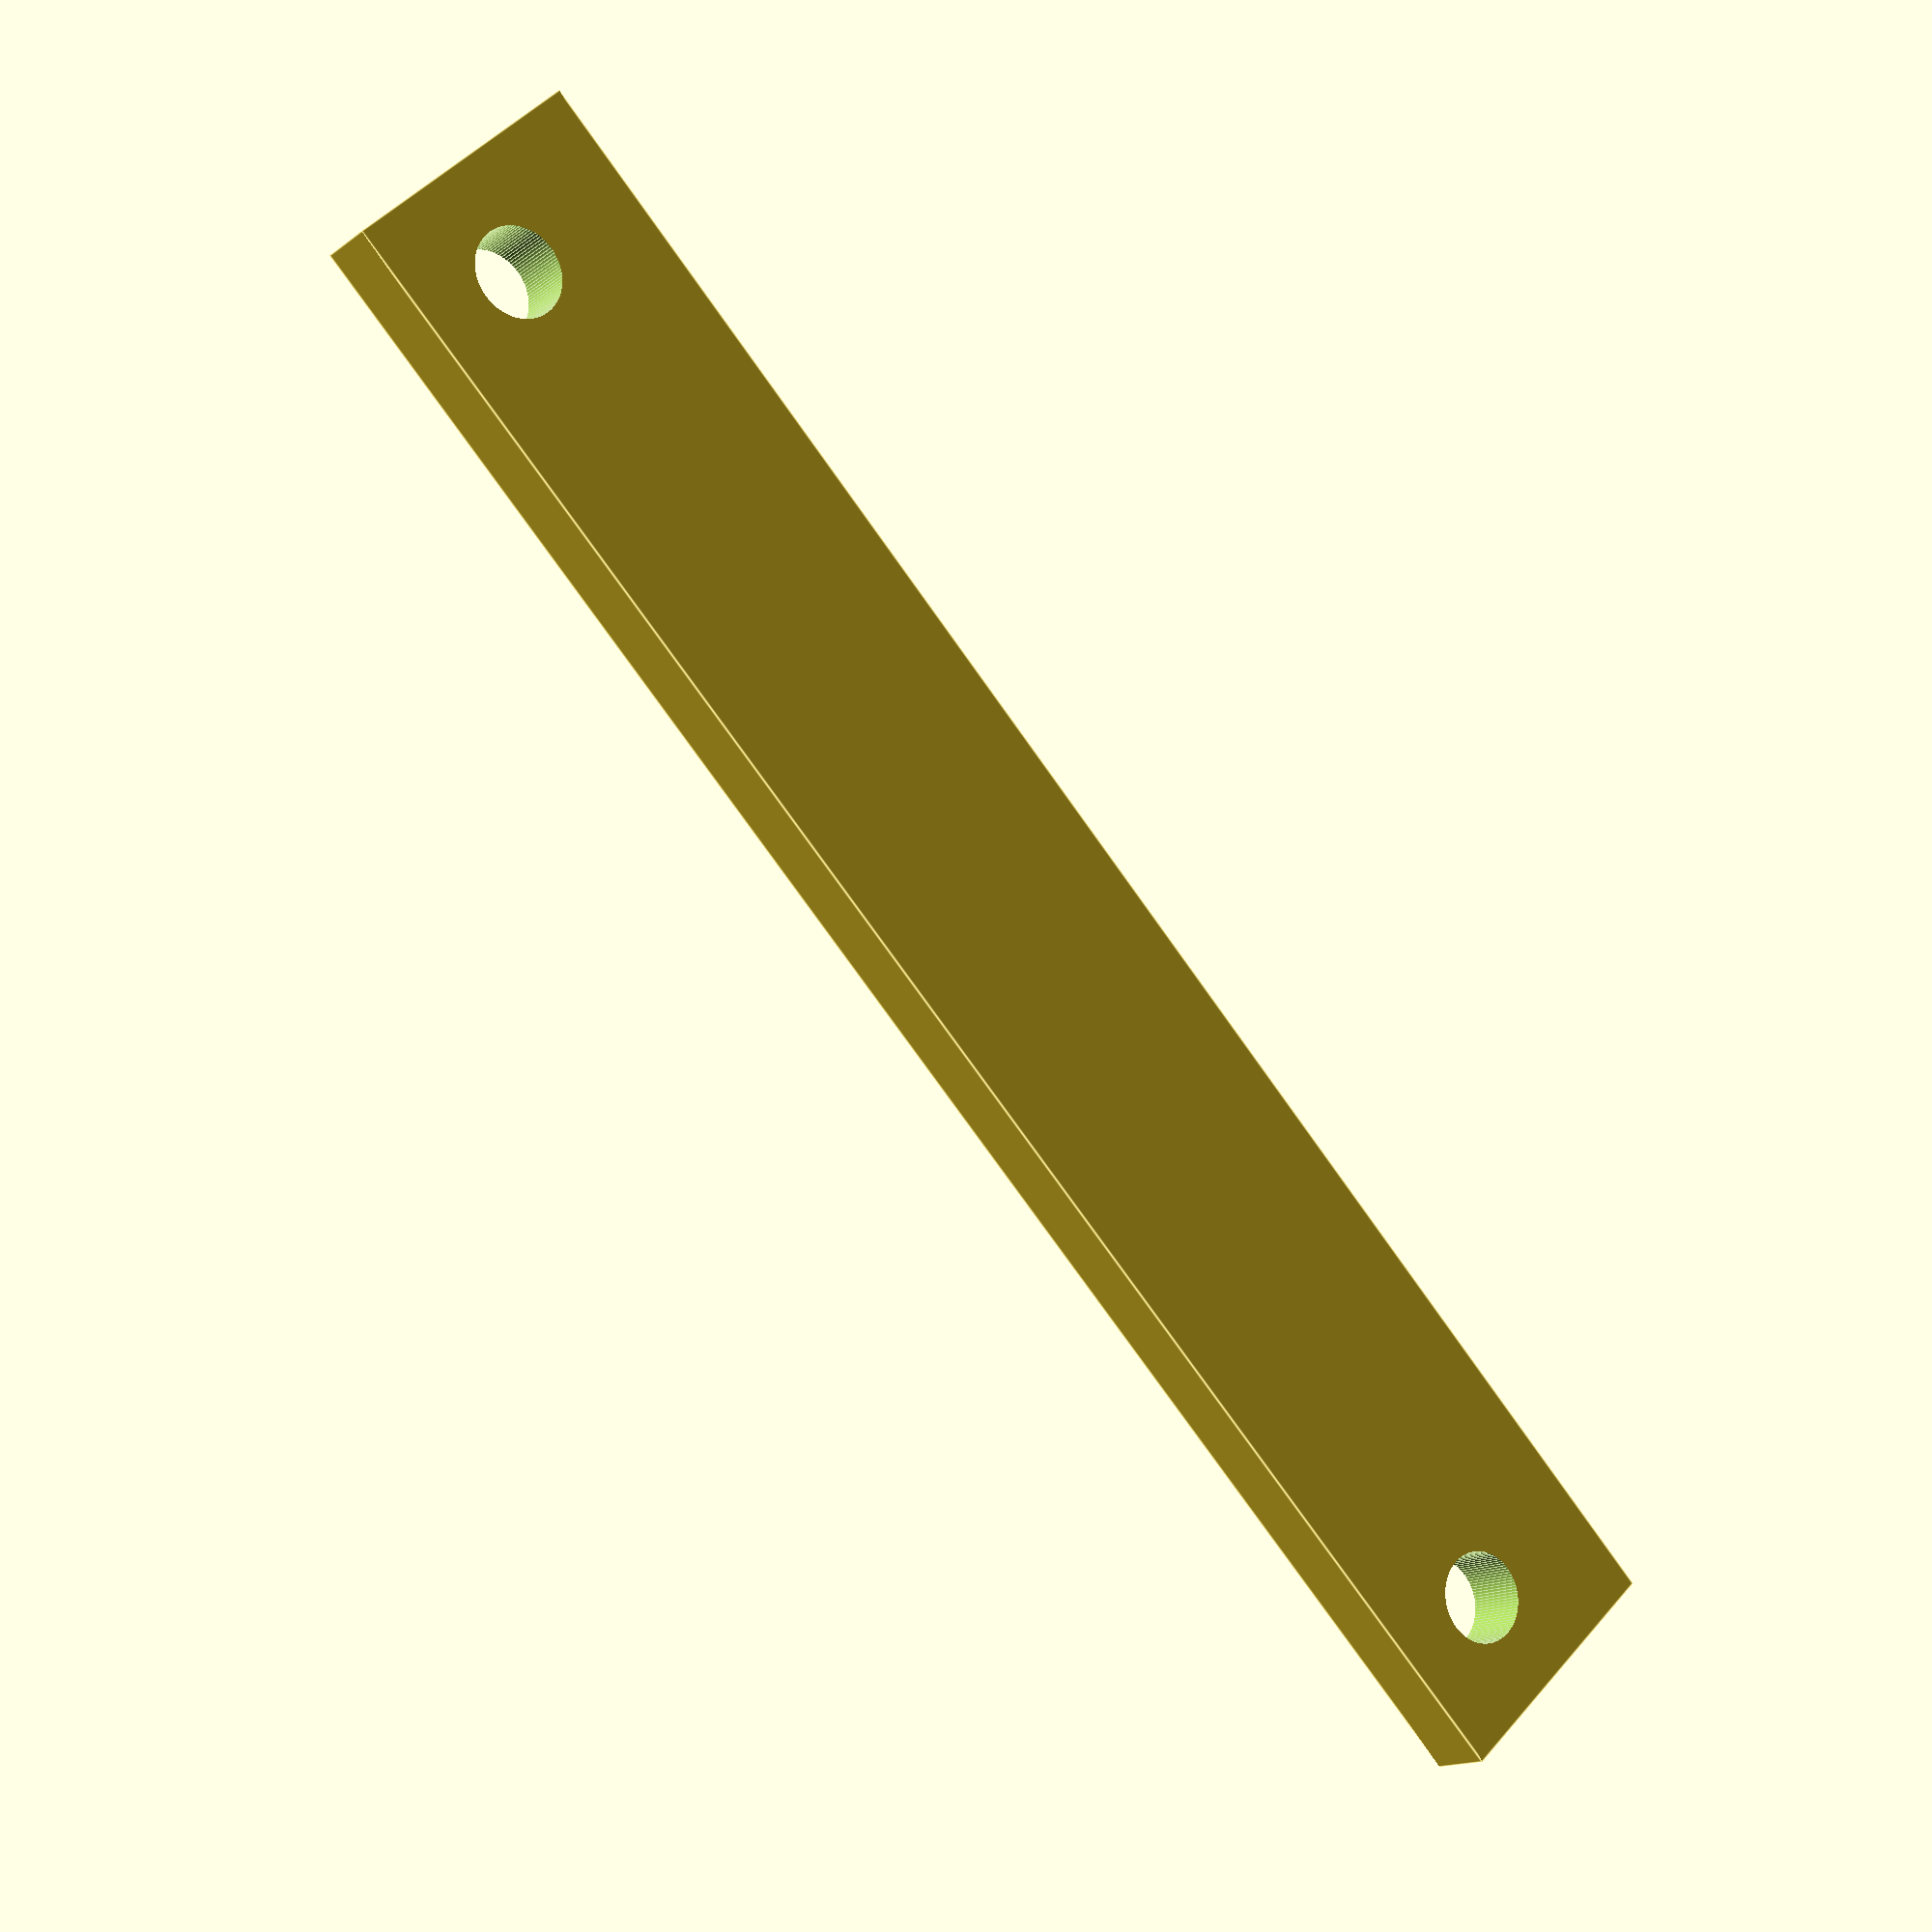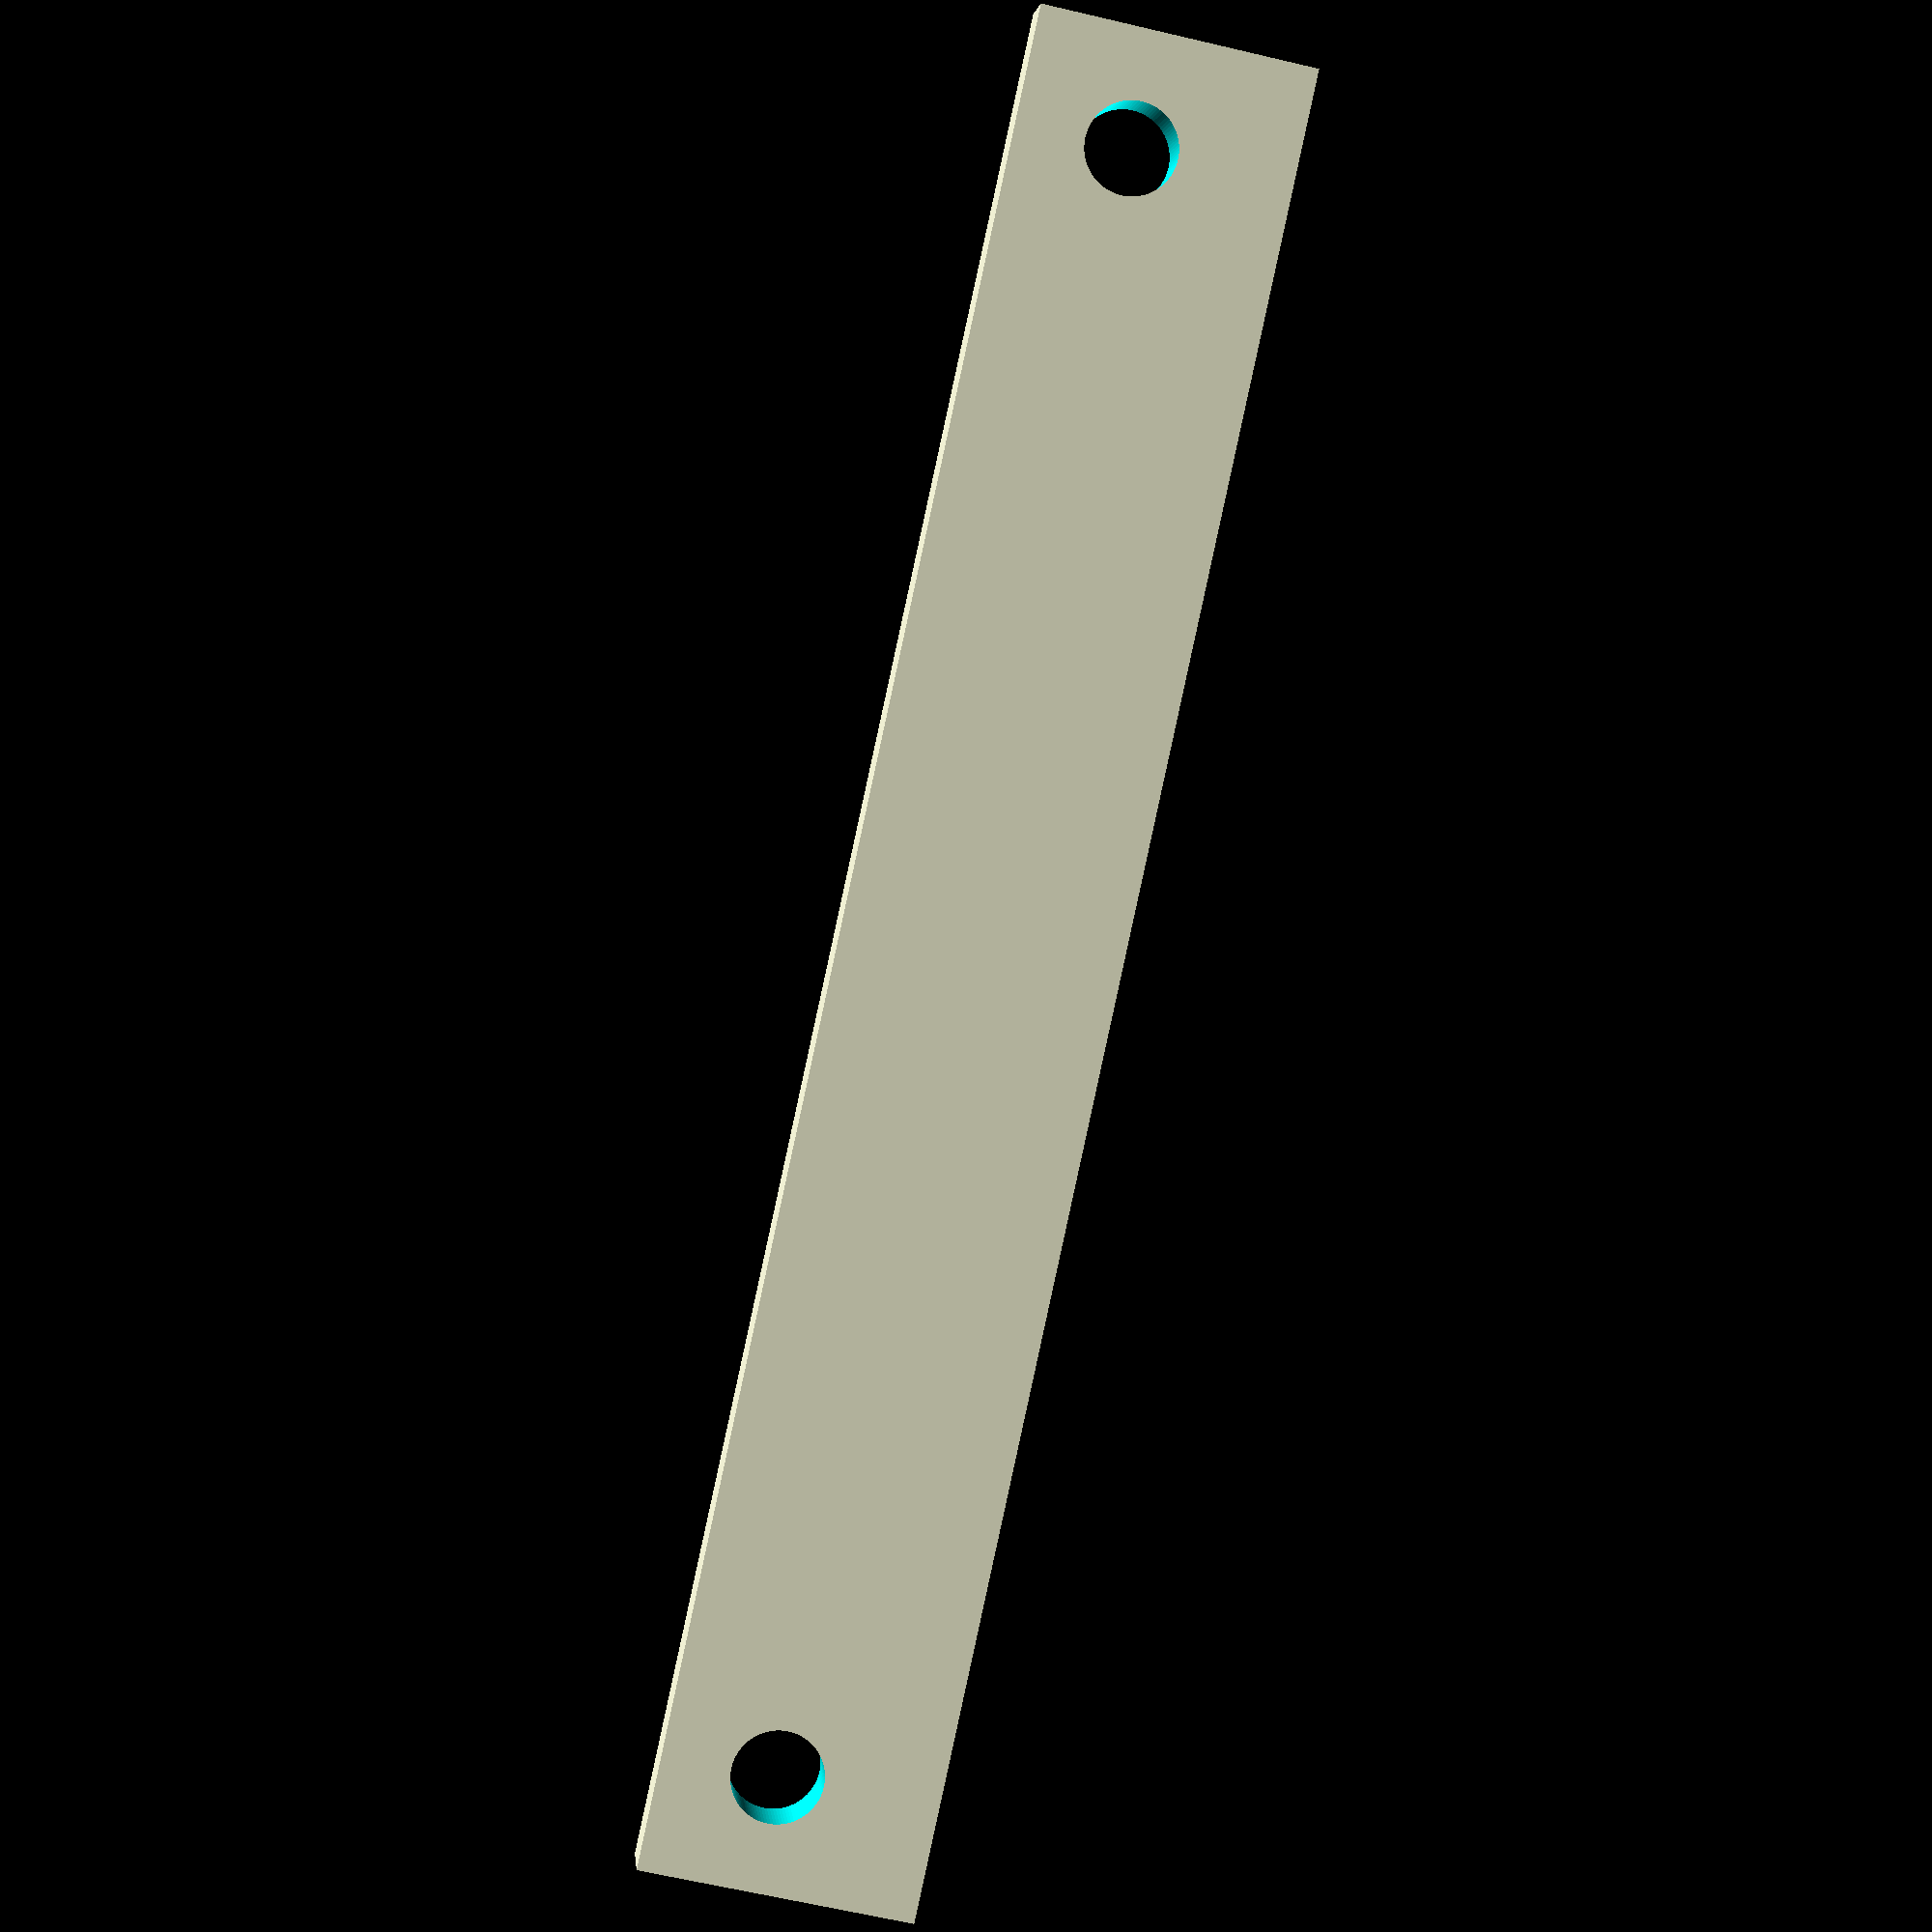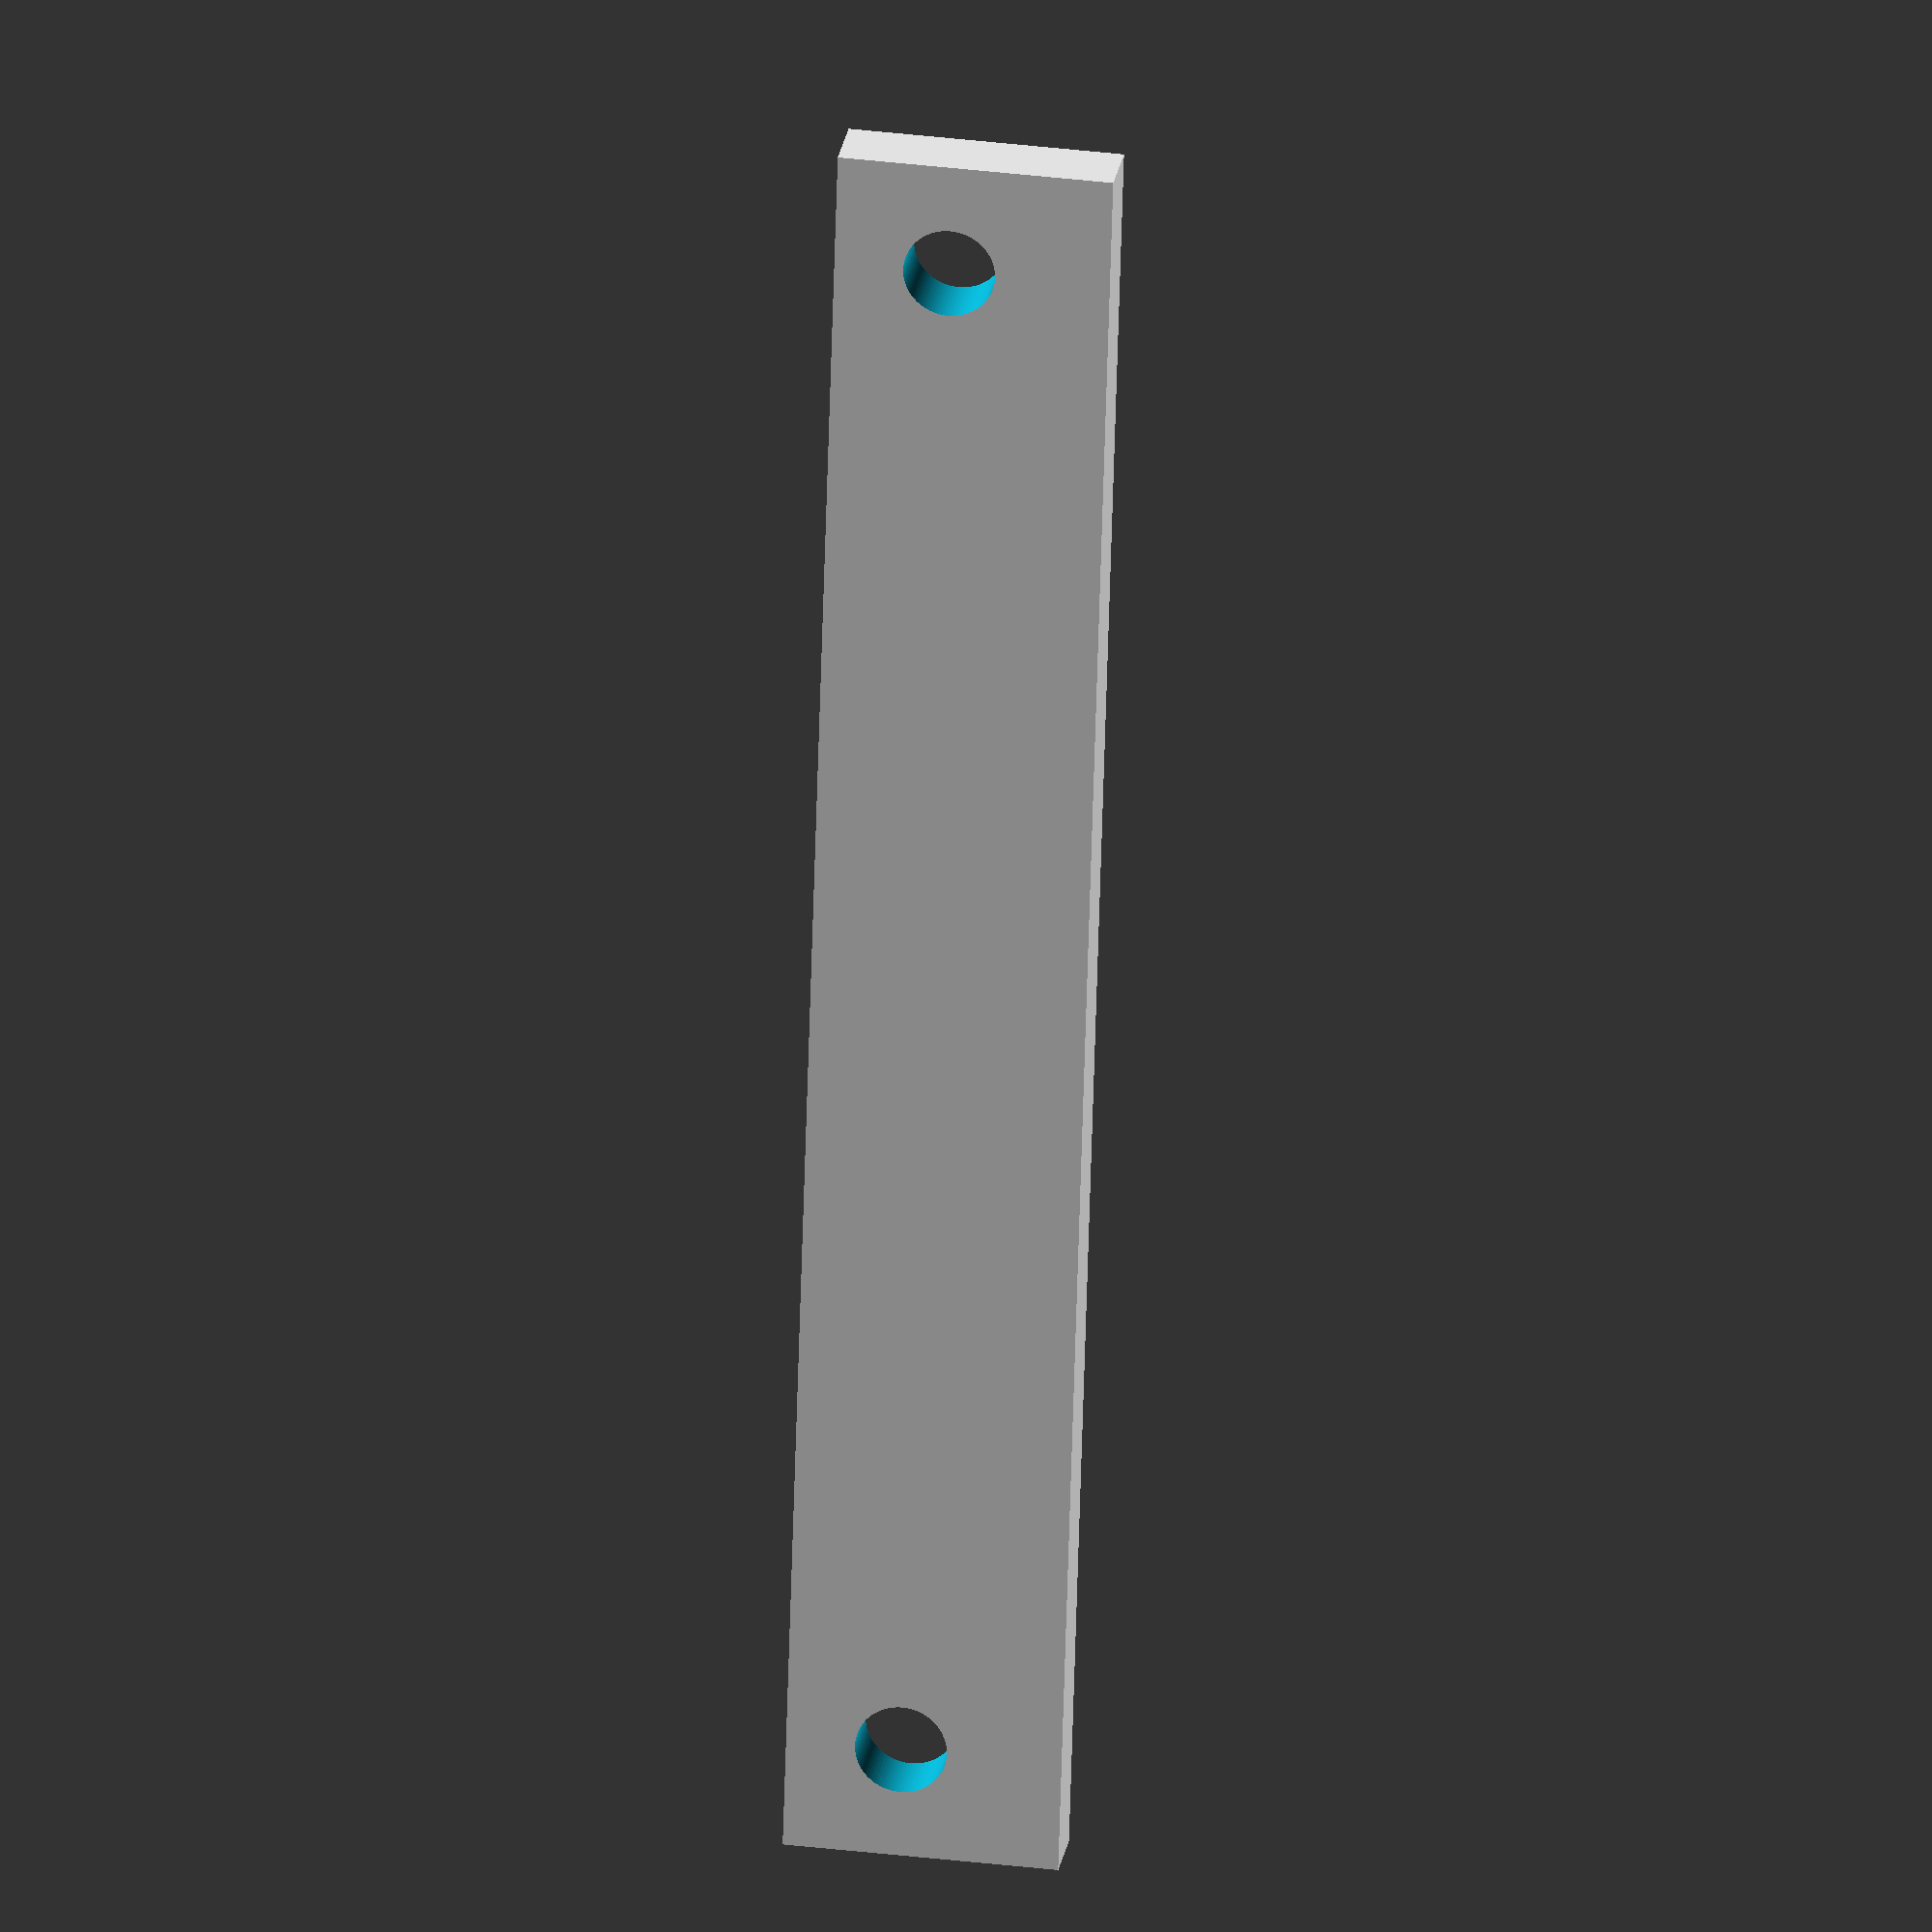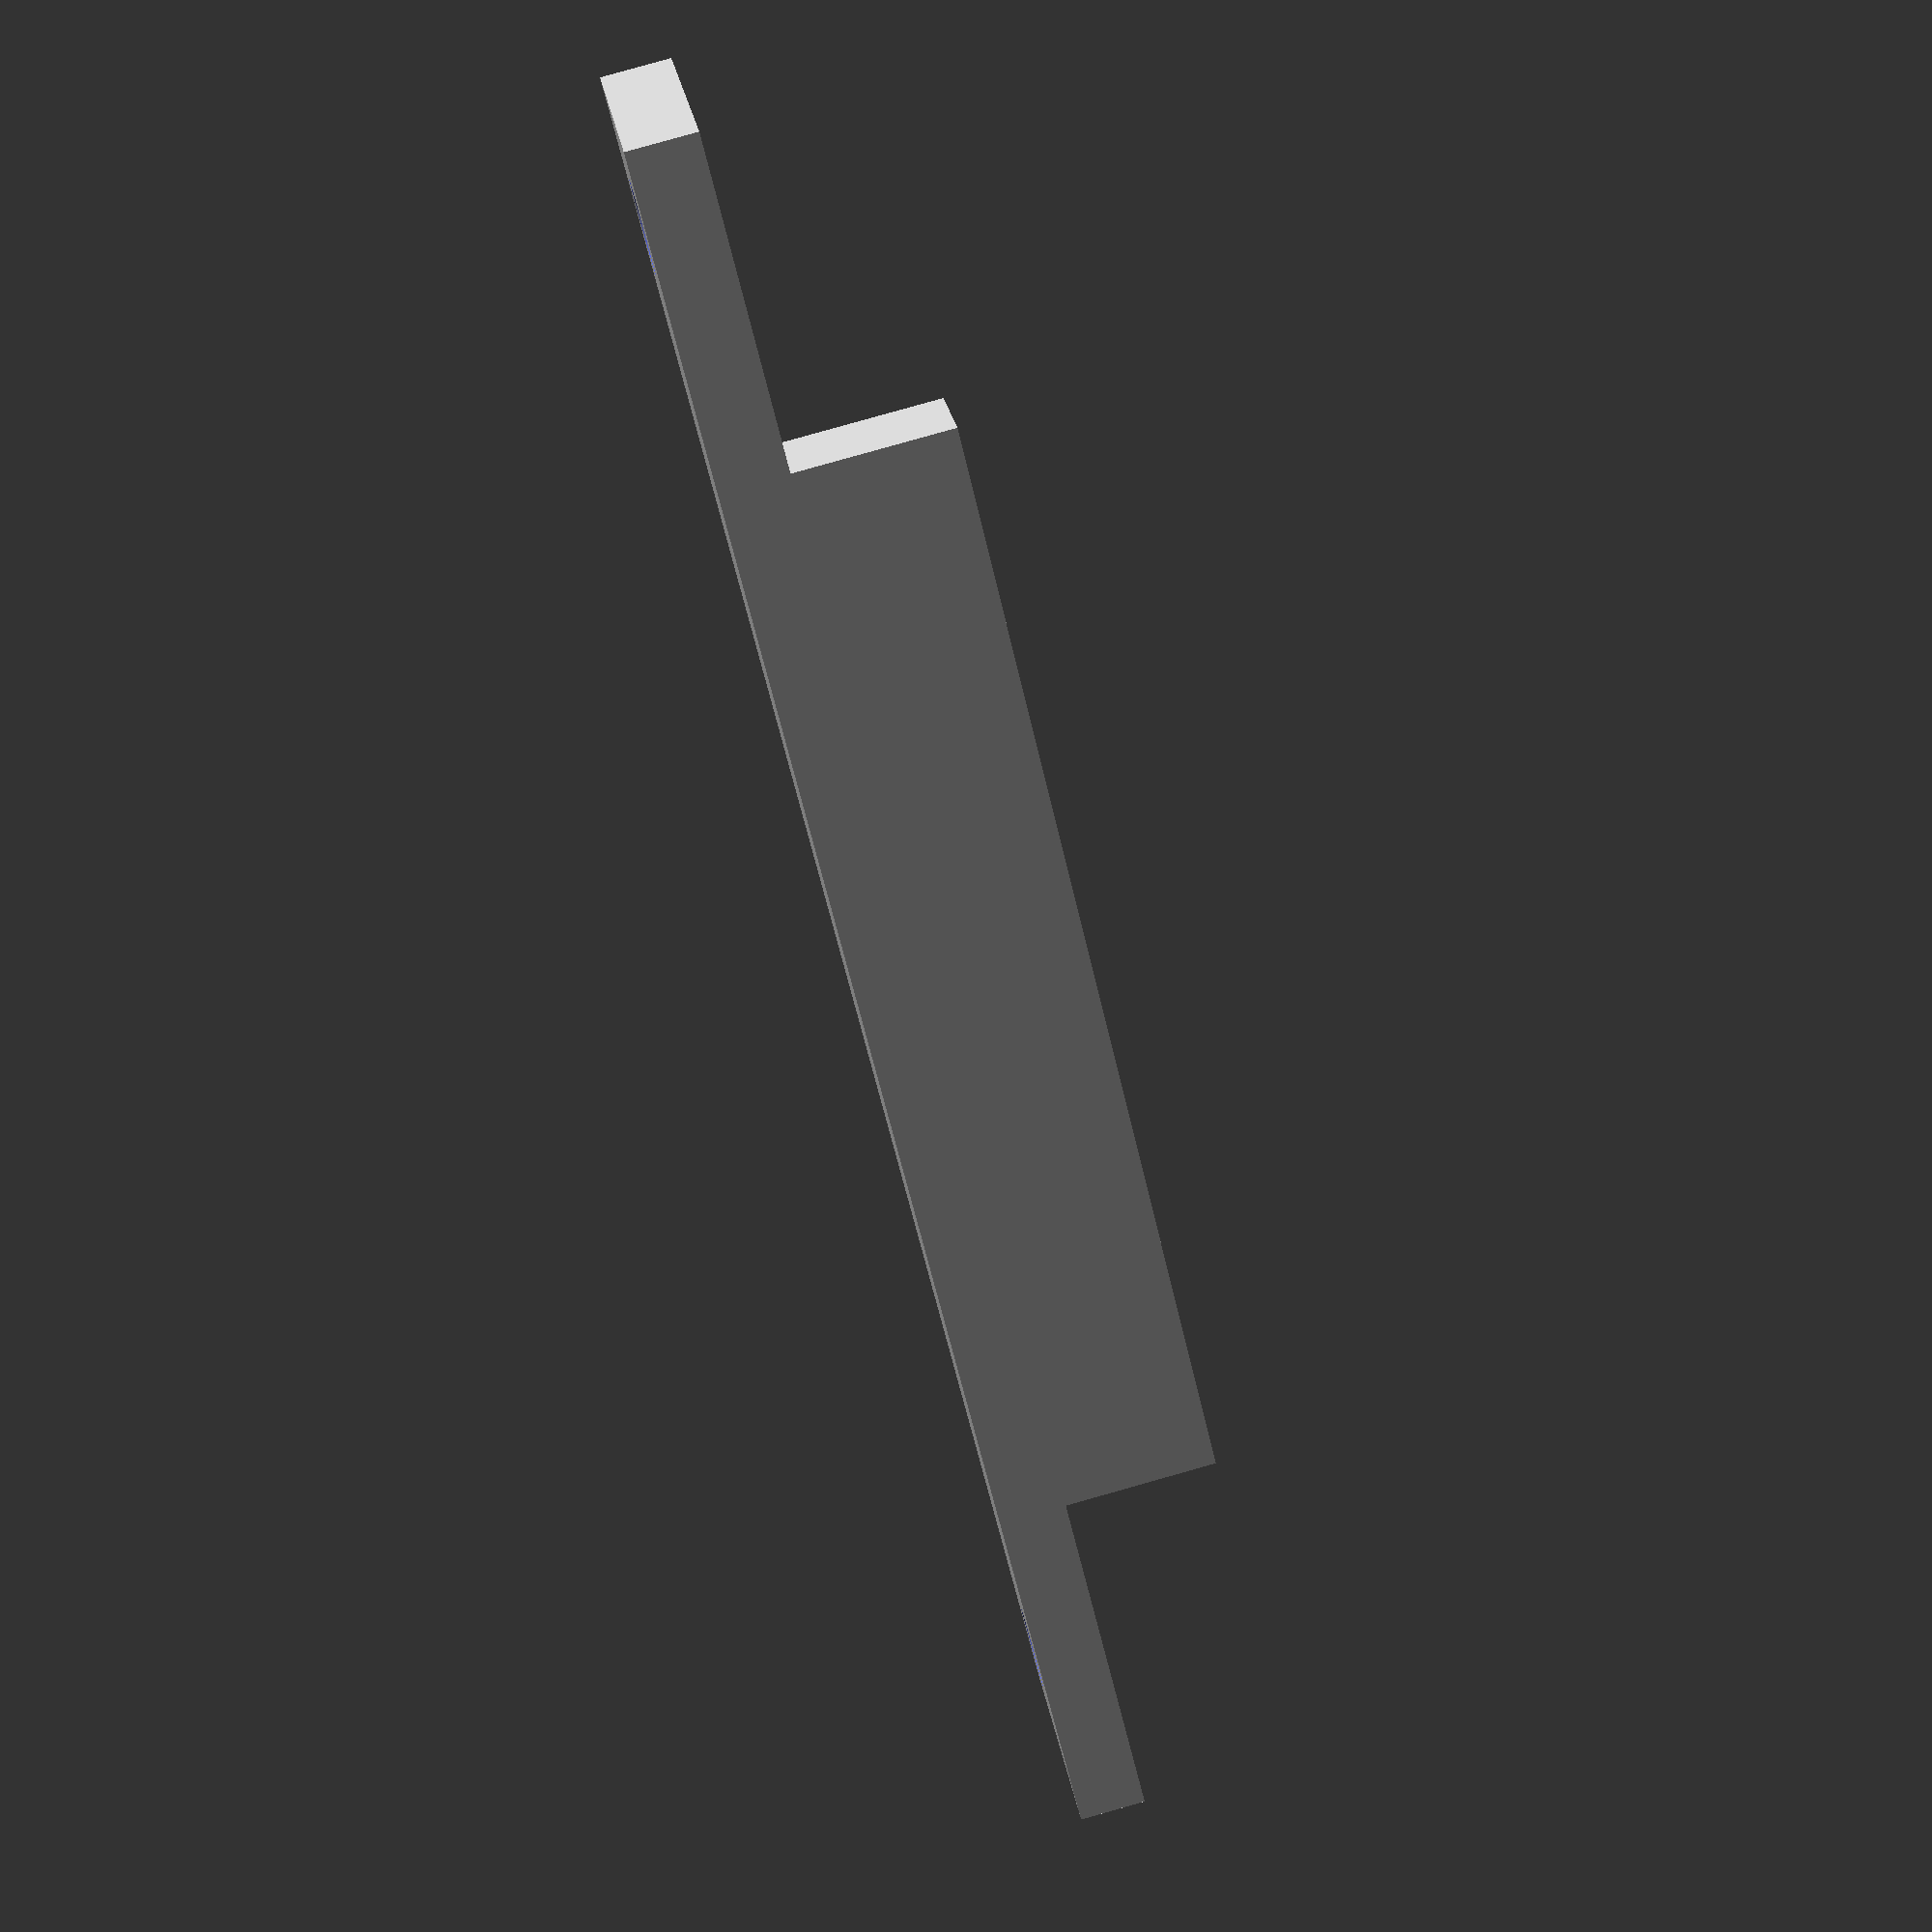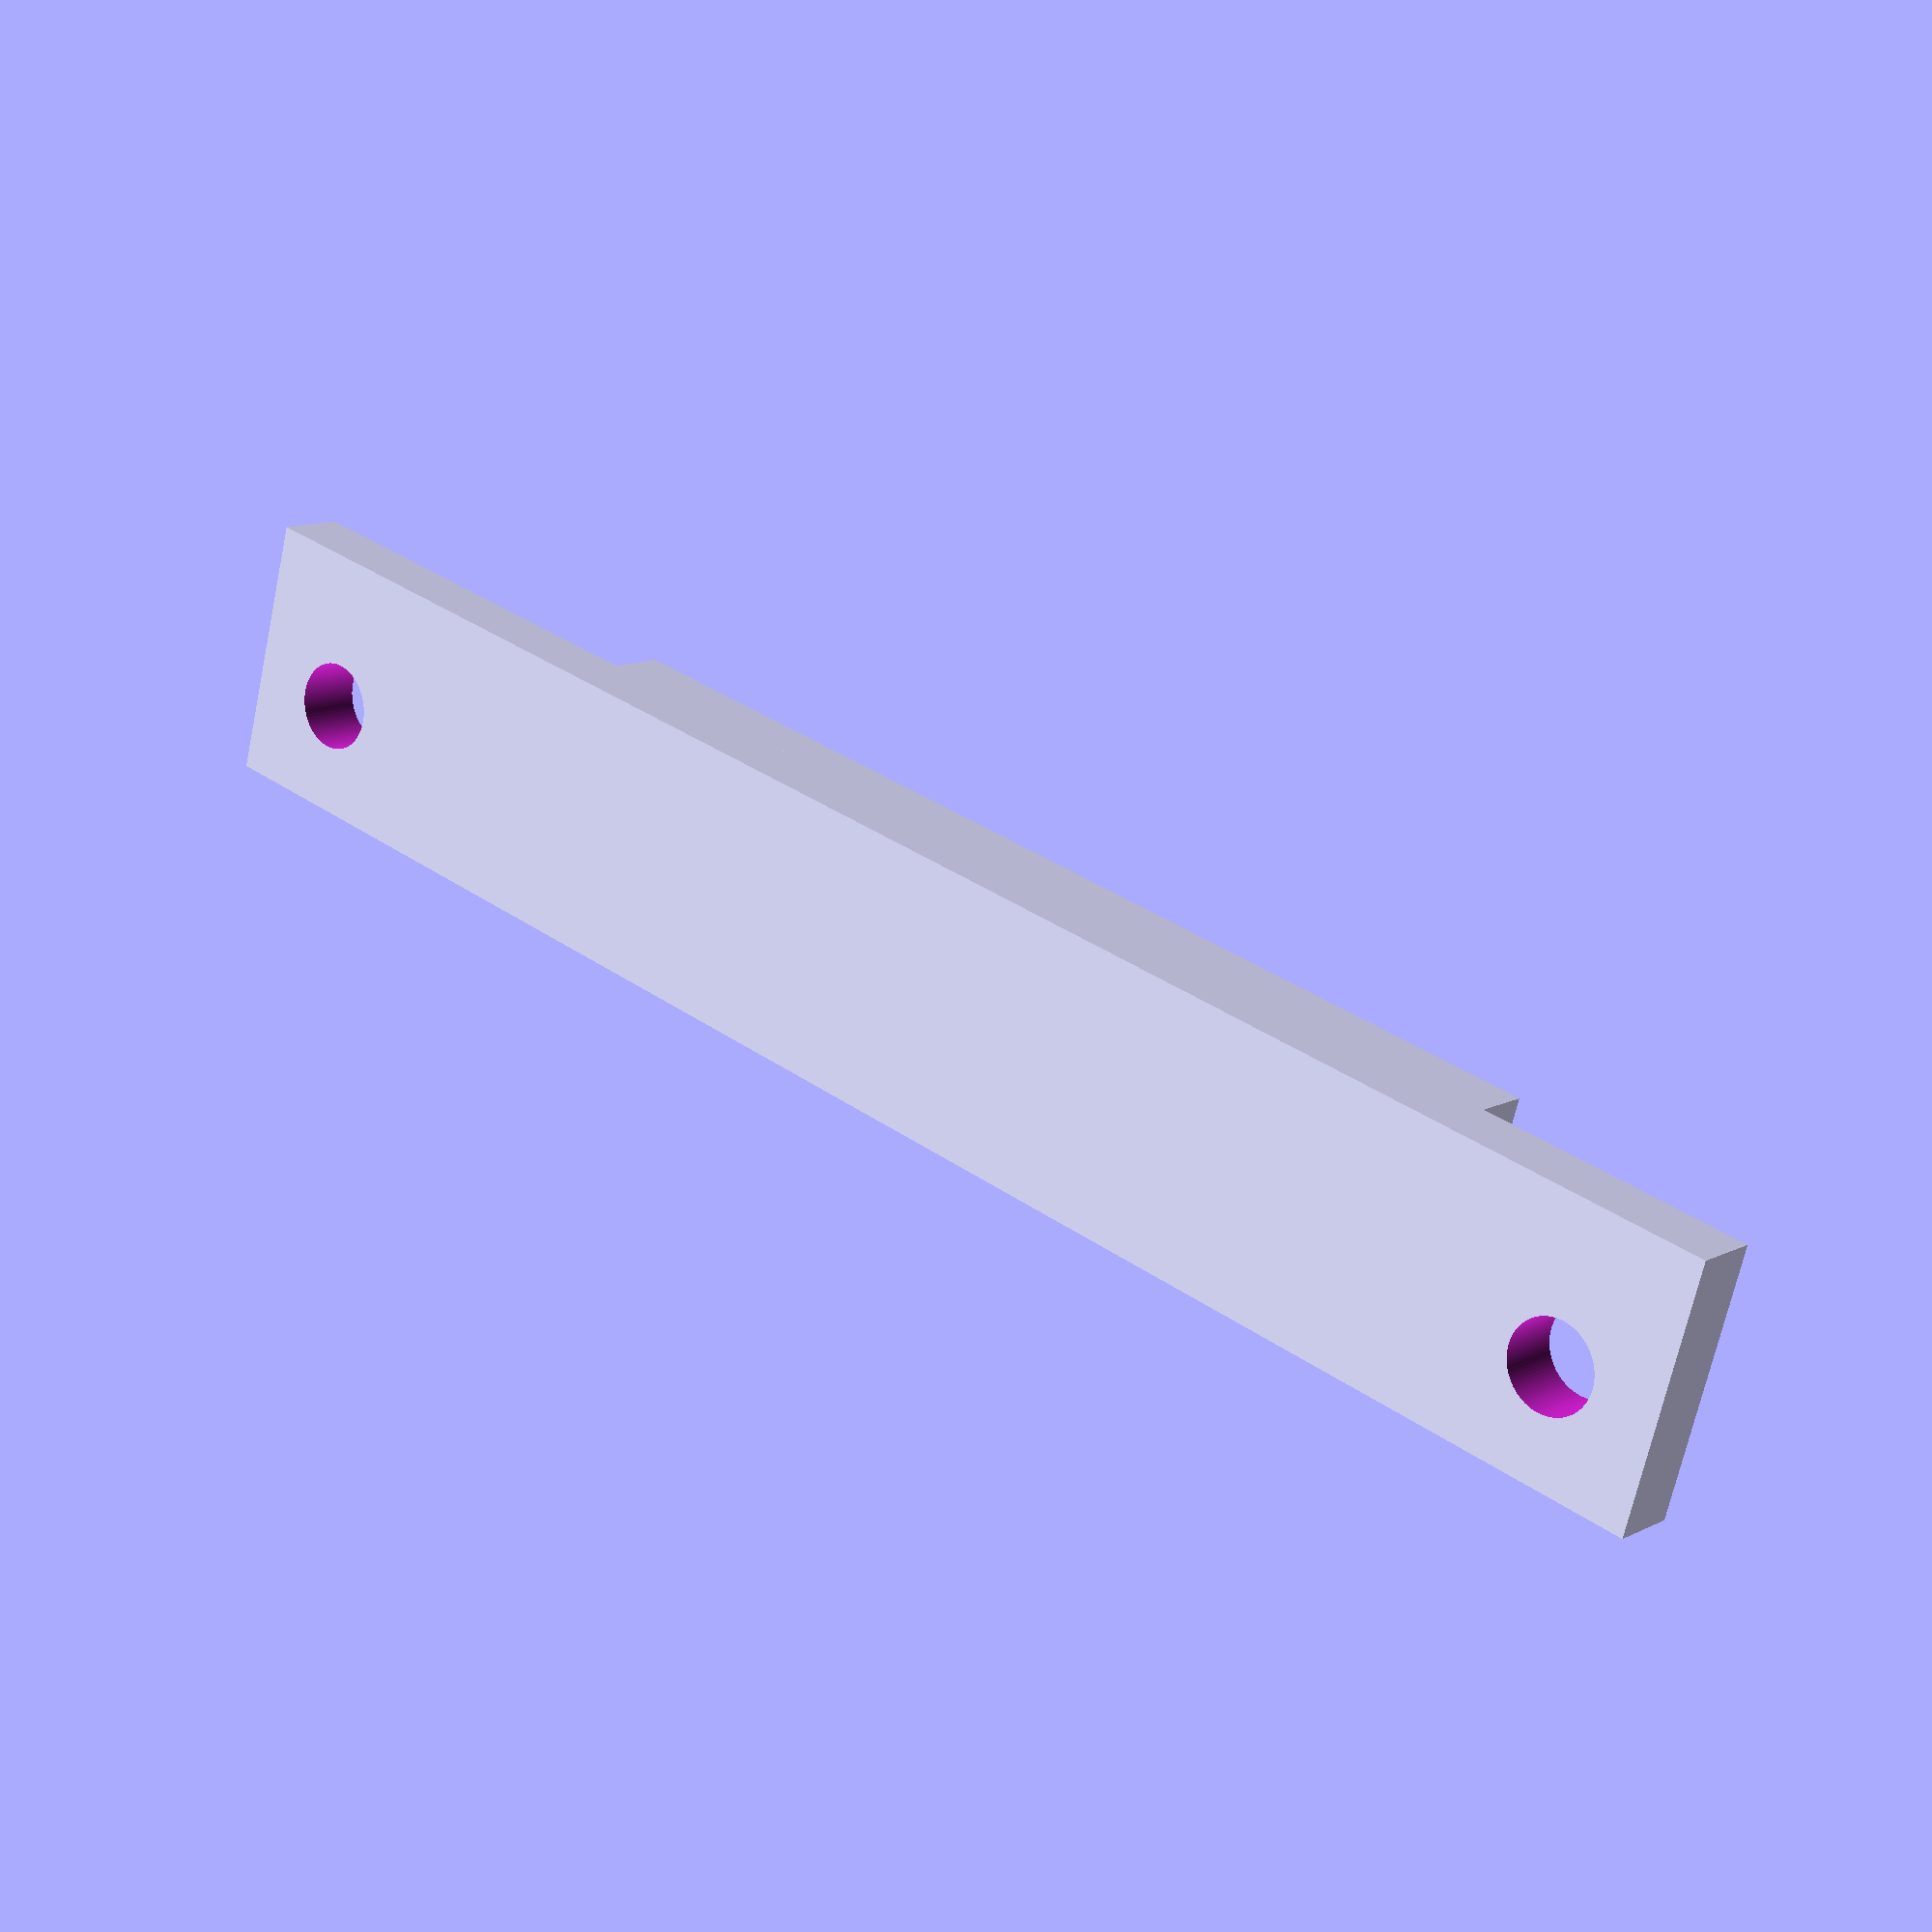
<openscad>

difference(){
	union(){



        translate([15,1,2]){
           cube([50,7,4], center=false);
        }        
        translate([0,8,0]){
           cube([80,3,12], center=false);
        }        
             
        
	}
	union() {

        translate([5,20,7]){
            rotate([90,0,0]){
               cylinder(h=999, r=2, $fn=100, center=false);
            }
        }
        translate([75,20,7]){
            rotate([90,0,0]){
               cylinder(h=999, r=2, $fn=100, center=false);
            }
        }
     


	}
}

</openscad>
<views>
elev=133.8 azim=222.7 roll=142.1 proj=p view=edges
elev=64.2 azim=156.4 roll=76.6 proj=p view=wireframe
elev=144.5 azim=259.2 roll=80.9 proj=o view=solid
elev=335.9 azim=103.4 roll=171.7 proj=p view=wireframe
elev=68.1 azim=139.0 roll=167.9 proj=p view=solid
</views>
